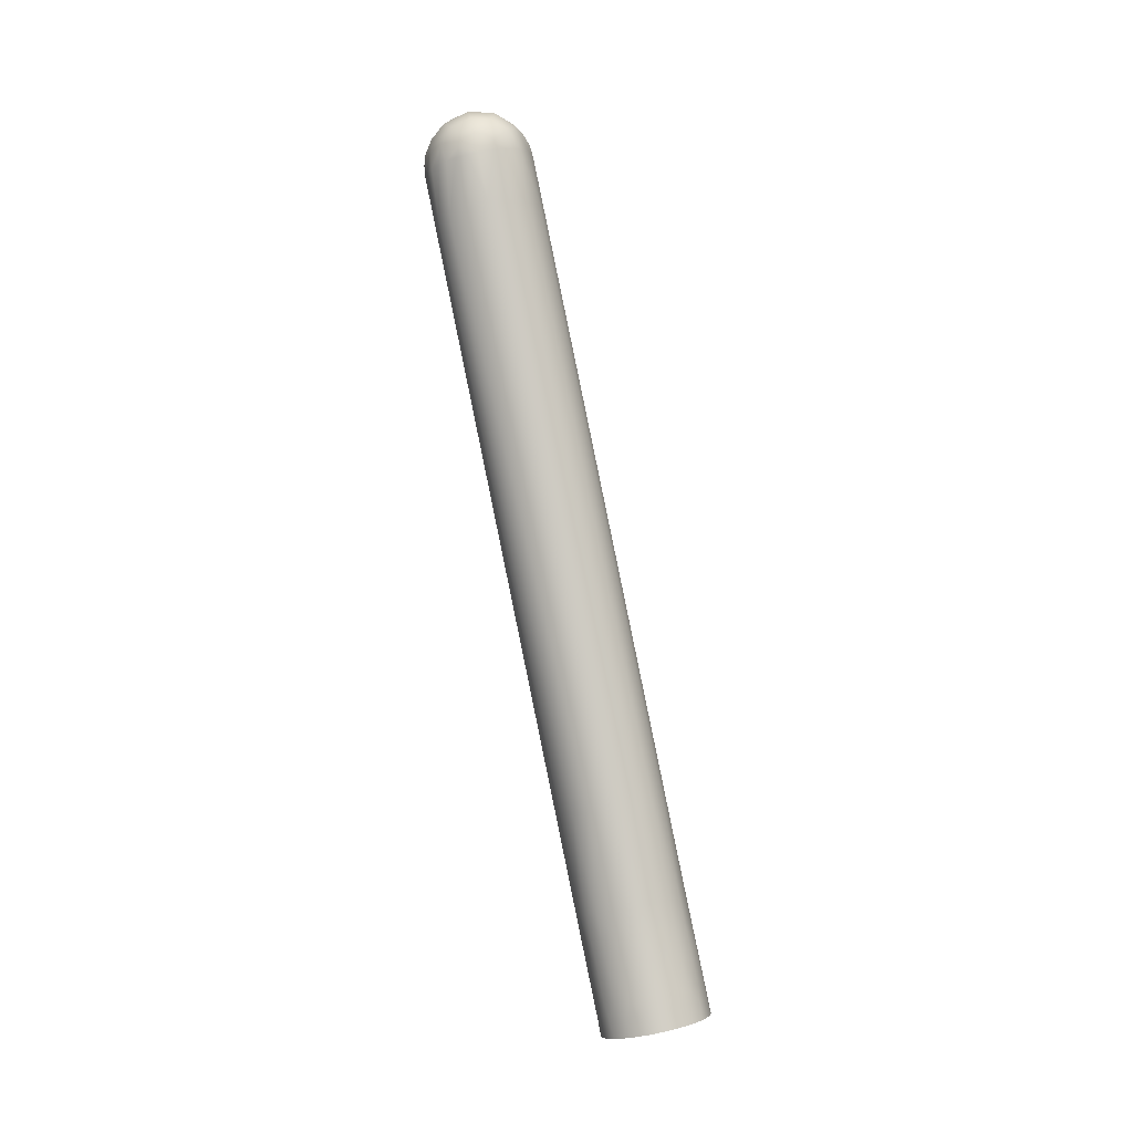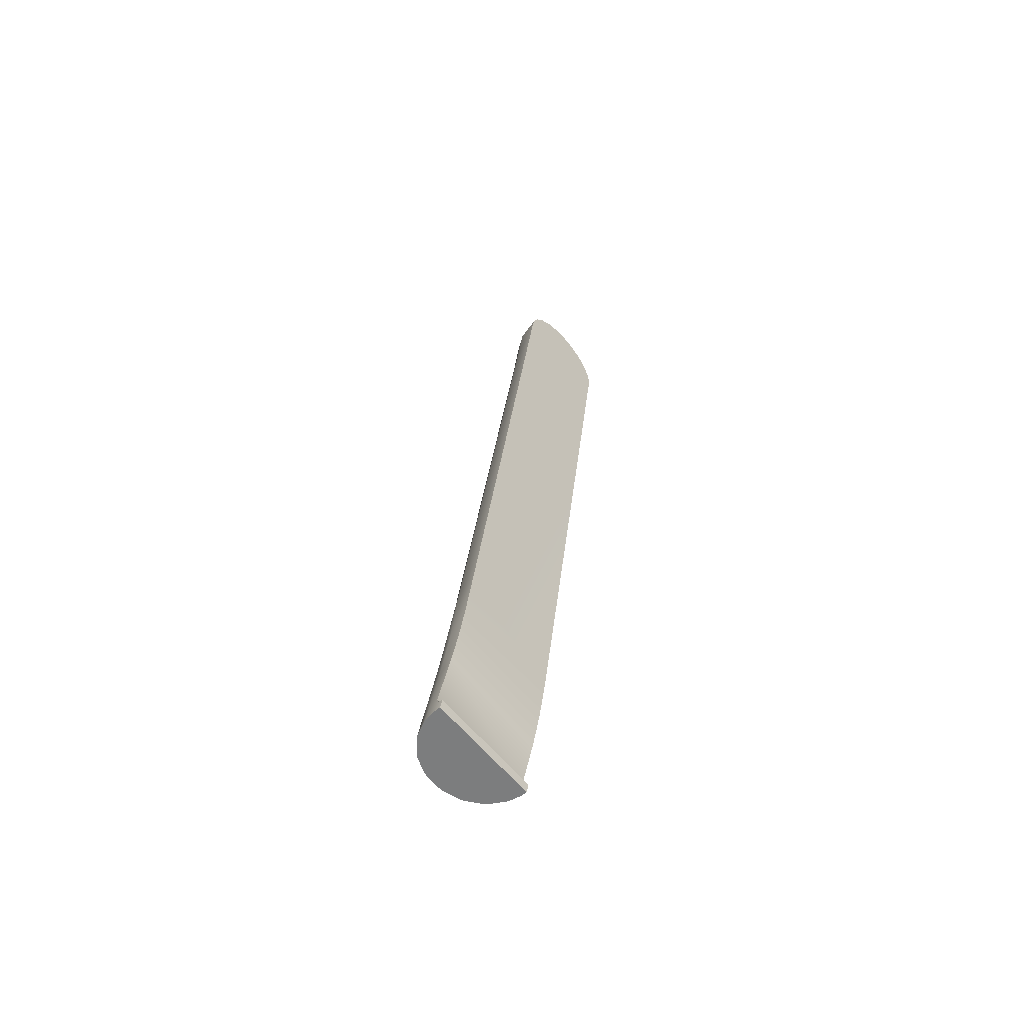
<metadata>
{"format":"obj","ext":"obj","renderer":"f3d","projection":"perspective","resolution":1024,"background":"white","views":[{"elev":-5.6,"azim":-91.0,"up":"+Y"},{"elev":-51.5,"azim":42.3,"up":"+Y"}]}
</metadata>
<code>
v -279.4 238.8 -73.57
v -279.4 238.8 -73.57
v -279.4 238.8 -73.57
v -279.4 238.8 -73.57
v -279.4 238.8 -73.57
v -280.6 239.1 -73.63
v -280.6 239.1 -73.63
v -280.6 239.1 -73.63
v -280.6 239.1 -73.63
v -280.6 239.1 -73.63
v -279.3 232.3 -104.9
v -279.3 232.3 -104.9
v -279.3 232.3 -104.9
v -279.3 232.3 -104.9
v -284.6 234.5 -104.9
v -284.6 234.5 -104.9
v -284.6 234.5 -104.9
v -284.6 234.5 -104.9
v -284.6 234.5 -104.9
v -281.6 234.3 -105.3
v -281.6 234.3 -105.3
v -281.6 234.3 -105.3
v -281.6 234.3 -105.3
v -281.6 234.3 -105.3
v -281.6 234.3 -105.3
v -281.6 234.3 -105.3
v -285 238.8 -105.6
v -285 238.8 -105.6
v -285 238.8 -105.6
v -285 238.8 -105.6
v -285 238.8 -105.6
v -280.7 248.5 -108.3
v -280.7 248.5 -108.3
v -280.7 248.5 -108.3
v -280.7 248.5 -108.3
v -280.7 248.5 -108.3
v -284.9 247.3 -107.3
v -284.9 247.3 -107.3
v -284.9 247.3 -107.3
v -284.9 247.3 -107.3
v -284.9 255.8 -109.1
v -284.9 255.8 -109.1
v -284.9 255.8 -109.1
v -284.9 255.8 -109.1
v -284.9 255.8 -109.1
v -280.5 254.8 -109.6
v -280.5 254.8 -109.6
v -280.5 254.8 -109.6
v -280.5 254.8 -109.6
v -280.5 254.8 -109.6
v -289.1 247.7 -105.4
v -289.1 247.7 -105.4
v -289.1 247.7 -105.4
v -289.1 247.7 -105.4
v -289.1 256.1 -107.1
v -289.1 256.1 -107.1
v -289.1 256.1 -107.1
v -289.1 256.1 -107.1
v -289.2 239.3 -103.7
v -289.2 239.3 -103.7
v -289.2 239.3 -103.7
v -289.2 239.3 -103.7
v -290 235.2 -102.4
v -290 235.2 -102.4
v -290 235.2 -102.4
v -290 235.2 -102.4
v -290 235.2 -102.4
v -290 235.2 -102.4
v -294.1 236.3 -98.14
v -294.1 236.3 -98.14
v -294.1 236.3 -98.14
v -294.1 236.3 -98.14
v -294.1 236.3 -98.14
v -294.1 236.3 -98.14
v -294.1 239.7 -81.35
v -294.1 239.7 -81.35
v -294.1 239.7 -81.35
v -294.1 239.7 -81.35
v -294.1 239.7 -81.35
v -294.1 239.7 -81.35
v -290 240.5 -77.04
v -290 240.5 -77.04
v -290 240.5 -77.04
v -290 240.5 -77.04
v -290 240.5 -77.04
v -290 240.5 -77.04
v -284.6 240.8 -74.5
v -284.6 240.8 -74.5
v -284.6 240.8 -74.5
v -284.6 240.8 -74.5
v -284.6 240.8 -74.5
v -284.6 240.8 -74.5
v -284.6 240.8 -74.5
v -289 244.8 -77.34
v -289 244.8 -77.34
v -289 244.8 -77.34
v -289 244.8 -77.34
v -289 244.8 -77.34
v -284.7 253.5 -77.26
v -284.7 253.5 -77.26
v -284.7 253.5 -77.26
v -284.7 253.5 -77.26
v -284.7 253.5 -77.26
v -288.9 253.2 -79.08
v -288.9 253.2 -79.08
v -288.9 253.2 -79.08
v -288.9 253.2 -79.08
v -288.9 261.6 -80.82
v -288.9 261.6 -80.82
v -288.9 261.6 -80.82
v -288.9 261.6 -80.82
v -284.7 262 -79.01
v -284.7 262 -79.01
v -284.7 262 -79.01
v -284.7 262 -79.01
v -284.7 262 -79.01
v -292.5 260.9 -83.88
v -292.5 260.9 -83.88
v -292.5 260.9 -83.88
v -292.5 260.9 -83.88
v -292.5 252.6 -82.15
v -292.5 252.6 -82.15
v -292.5 252.6 -82.15
v -292.5 252.6 -82.15
v -289 269.9 -82.54
v -289 269.9 -82.54
v -289 269.9 -82.54
v -289 269.9 -82.54
v -289 269.9 -82.54
v -292.6 269.1 -85.58
v -292.6 269.1 -85.58
v -292.6 269.1 -85.58
v -292.6 269.1 -85.58
v -284.9 270.3 -80.74
v -284.9 270.3 -80.74
v -284.9 270.3 -80.74
v -284.9 270.3 -80.74
v -284.9 270.3 -80.74
v -284.9 270.3 -80.74
v -280.5 265.4 -79.08
v -280.5 265.4 -79.08
v -280.5 265.4 -79.08
v -280.5 265.4 -79.08
v -280.5 265.4 -79.08
v -280.5 265.4 -79.08
v -280.6 257.1 -77.36
v -280.6 257.1 -77.36
v -280.6 257.1 -77.36
v -280.6 257.1 -77.36
v -280.6 257.1 -77.36
v -280.6 257.1 -77.36
v -280.6 257.1 -77.36
v -281.6 240.8 -74.02
v -281.6 240.8 -74.02
v -281.6 240.8 -74.02
v -281.6 240.8 -74.02
v -280.6 232.6 -105
v -280.6 232.6 -105
v -280.6 232.6 -105
v -280.6 232.6 -105
v -280.5 263 -111.3
v -280.5 263 -111.3
v -280.5 263 -111.3
v -280.5 263 -111.3
v -280.5 263 -111.3
v -280.5 263 -111.3
v -285 264.1 -110.8
v -285 264.1 -110.8
v -285 264.1 -110.8
v -285 264.1 -110.8
v -285 264.1 -110.8
v -285 264.1 -110.8
v -289.2 264.4 -108.9
v -289.2 264.4 -108.9
v -289.2 264.4 -108.9
v -289.2 264.4 -108.9
v -292.5 256.7 -104.2
v -292.5 256.7 -104.2
v -292.5 256.7 -104.2
v -292.5 256.7 -104.2
v -292.6 264.9 -105.9
v -292.6 264.9 -105.9
v -292.6 264.9 -105.9
v -292.6 264.9 -105.9
v -292.6 264.9 -105.9
v -294.9 257.5 -100.5
v -294.9 257.5 -100.5
v -294.9 257.5 -100.5
v -294.9 257.5 -100.5
v -295 265.6 -102.2
v -295 265.6 -102.2
v -295 265.6 -102.2
v -295 265.6 -102.2
v -296.2 258.3 -96.1
v -296.2 258.3 -96.1
v -296.2 258.3 -96.1
v -296.2 258.3 -96.1
v -296.3 266.5 -97.78
v -296.3 266.5 -97.78
v -296.3 266.5 -97.78
v -296.3 266.5 -97.78
v -296.3 266.5 -97.78
v -296.2 259.2 -92.01
v -296.2 259.2 -92.01
v -296.2 259.2 -92.01
v -296.2 259.2 -92.01
v -296.3 267.3 -93.69
v -296.3 267.3 -93.69
v -296.3 267.3 -93.69
v -296.3 267.3 -93.69
v -296.3 267.3 -93.69
v -294.8 260.1 -87.52
v -294.8 260.1 -87.52
v -294.8 260.1 -87.52
v -294.8 260.1 -87.52
v -295 268.3 -89.21
v -295 268.3 -89.21
v -295 268.3 -89.21
v -295 268.3 -89.21
v -295 268.3 -89.21
v -293.2 297.3 -90.55
v -293.2 297.3 -90.55
v -293.2 297.3 -90.55
v -293.2 297.3 -90.55
v -293.2 297.3 -90.55
v -293.2 297.3 -90.55
v -296.6 296.1 -95.61
v -296.6 296.1 -95.61
v -296.6 296.1 -95.61
v -296.6 296.1 -95.61
v -296.6 296.1 -95.61
v -302.2 466.1 -125.5
v -302.2 466.1 -125.5
v -302.2 466.1 -125.5
v -302.2 466.1 -125.5
v -302.2 466.1 -125.5
v -305.6 464.9 -130.6
v -305.6 464.9 -130.6
v -305.6 464.9 -130.6
v -305.6 464.9 -130.6
v -305.6 464.9 -130.6
v -297 467.1 -122.1
v -297 467.1 -122.1
v -297 467.1 -122.1
v -297 467.1 -122.1
v -297 467.1 -122.1
v -287.9 298.3 -87.14
v -287.9 298.3 -87.14
v -287.9 298.3 -87.14
v -287.9 298.3 -87.14
v -287.9 298.3 -87.14
v -302 481.7 -127.8
v -302 481.7 -127.8
v -302 481.7 -127.8
v -302 481.7 -127.8
v -302 481.7 -127.8
v -302 481.7 -127.8
v -298.1 482.4 -125.4
v -298.1 482.4 -125.4
v -298.1 482.4 -125.4
v -298.1 482.4 -125.4
v -298.1 482.4 -125.4
v -298.1 482.4 -125.4
v -291.1 471.9 -121.9
v -291.1 471.9 -121.9
v -291.1 471.9 -121.9
v -291.1 471.9 -121.9
v -281.6 294.6 -85.12
v -281.6 294.6 -85.12
v -281.6 294.6 -85.12
v -281.6 294.6 -85.12
v -280.9 282.7 -82.66
v -280.9 282.7 -82.66
v -280.9 282.7 -82.66
v -280.6 273.7 -80.79
v -280.6 273.7 -80.79
v -280.6 273.7 -80.79
v -280.6 273.7 -80.79
v -280.6 273.7 -80.79
v -280.9 276.2 -114
v -280.9 276.2 -114
v -280.9 276.2 -114
v -280.9 276.2 -114
v -280.9 276.2 -114
v -280.9 276.2 -114
v -291.1 465.4 -153.2
v -291.1 465.4 -153.2
v -291.1 465.4 -153.2
v -291.1 465.4 -153.2
v -291.6 476.5 -155.5
v -291.6 476.5 -155.5
v -291.6 476.5 -155.5
v -291.8 479.8 -155.8
v -291.8 479.8 -155.8
v -291.8 479.8 -155.8
v -291.8 479.8 -155.8
v -292 483.1 -155.4
v -292 483.1 -155.4
v -292 483.1 -155.4
v -292.2 487.4 -153.8
v -292.2 487.4 -153.8
v -292.2 487.4 -153.8
v -292.2 487.4 -153.8
v -292.3 491.1 -151.1
v -292.3 491.1 -151.1
v -292.3 491.1 -151.1
v -292.4 493.8 -147.4
v -292.4 493.8 -147.4
v -292.4 493.8 -147.4
v -292.4 493.8 -147.4
v -292.5 495.4 -143.1
v -292.5 495.4 -143.1
v -292.5 495.4 -143.1
v -292.4 495.7 -138.5
v -292.4 495.7 -138.5
v -292.4 495.7 -138.5
v -292.4 495.7 -138.5
v -292.3 494.6 -134
v -292.3 494.6 -134
v -292.3 494.6 -134
v -292.2 492.4 -130
v -292.2 492.4 -130
v -292.2 492.4 -130
v -292.2 492.4 -130
v -292 489.1 -126.8
v -292 489.1 -126.8
v -292 489.1 -126.8
v -291.8 486.2 -125.2
v -291.8 486.2 -125.2
v -291.8 486.2 -125.2
v -291.8 486.2 -125.2
v -291.6 483 -124.1
v -291.6 483 -124.1
v -291.6 483 -124.1
v -287.8 292.3 -116.1
v -287.8 292.3 -116.1
v -287.8 292.3 -116.1
v -287.8 292.3 -116.1
v -292.9 292.7 -112.8
v -292.9 292.7 -112.8
v -292.9 292.7 -112.8
v -292.9 292.7 -112.8
v -292.9 292.7 -112.8
v -292.9 292.7 -112.8
v -296.5 293.6 -107.6
v -296.5 293.6 -107.6
v -296.5 293.6 -107.6
v -296.5 293.6 -107.6
v -296.5 293.6 -107.6
v -296.5 293.6 -107.6
v -297.8 294.8 -101.5
v -297.8 294.8 -101.5
v -297.8 294.8 -101.5
v -297.8 294.8 -101.5
v -297.8 294.8 -101.5
v -306.9 465.5 -136.9
v -306.9 465.5 -136.9
v -306.9 465.5 -136.9
v -306.9 465.5 -136.9
v -306.9 465.5 -136.9
v -306.9 465.5 -136.9
v -305.6 462.4 -142.5
v -305.6 462.4 -142.5
v -305.6 462.4 -142.5
v -305.6 462.4 -142.5
v -305.6 462.4 -142.5
v -307.3 478.3 -142.9
v -307.3 478.3 -142.9
v -307.3 478.3 -142.9
v -307.3 478.3 -142.9
v -307.3 478.3 -142.9
v -307.6 478.9 -139.6
v -307.6 478.9 -139.6
v -307.6 478.9 -139.6
v -307.6 478.9 -139.6
v -307.6 478.9 -139.6
v -307.6 478.9 -139.6
v -307.6 478.9 -139.6
v -307.6 478.9 -139.6
v -307 479.9 -135.2
v -307 479.9 -135.2
v -307 479.9 -135.2
v -307 479.9 -135.2
v -307 479.9 -135.2
v -305 480.8 -131.1
v -305 480.8 -131.1
v -305 480.8 -131.1
v -305 480.8 -131.1
v -305 480.8 -131.1
v -305 480.8 -131.1
v -303.3 486.8 -131.4
v -303.3 486.8 -131.4
v -303.3 486.8 -131.4
v -303.3 486.8 -131.4
v -303.3 486.8 -131.4
v -298.2 489.4 -128.9
v -298.2 489.4 -128.9
v -298.2 489.4 -128.9
v -298.2 489.4 -128.9
v -298.2 489.4 -128.9
v -298.2 489.4 -128.9
v -298.2 489.4 -128.9
v -298.5 493.5 -135.3
v -298.5 493.5 -135.3
v -298.5 493.5 -135.3
v -298.5 493.5 -135.3
v -298.5 493.5 -135.3
v -298.5 493.5 -135.3
v -303.5 489.9 -136.3
v -303.5 489.9 -136.3
v -303.5 489.9 -136.3
v -303.5 489.9 -136.3
v -298.6 493.8 -142.7
v -298.6 493.8 -142.7
v -298.6 493.8 -142.7
v -298.6 493.8 -142.7
v -298.6 493.8 -142.7
v -298.6 493.8 -142.7
v -303.6 490.2 -142
v -303.6 490.2 -142
v -303.6 490.2 -142
v -303.6 490.2 -142
v -298.5 490.2 -149.8
v -298.5 490.2 -149.8
v -298.5 490.2 -149.8
v -298.5 490.2 -149.8
v -298.5 490.2 -149.8
v -298.5 490.2 -149.8
v -303.5 487.4 -147.3
v -303.5 487.4 -147.3
v -303.5 487.4 -147.3
v -303.5 487.4 -147.3
v -298.2 483.8 -153.8
v -298.2 483.8 -153.8
v -298.2 483.8 -153.8
v -298.2 483.8 -153.8
v -298.2 483.8 -153.8
v -298.2 483.8 -153.8
v -298.2 483.8 -153.8
v -303.3 482.5 -150.4
v -303.3 482.5 -150.4
v -303.3 482.5 -150.4
v -303.3 482.5 -150.4
v -303.3 482.5 -150.4
v -303.3 482.5 -150.4
v -299.9 476.5 -153.2
v -299.9 476.5 -153.2
v -299.9 476.5 -153.2
v -299.9 476.5 -153.2
v -299.9 476.5 -153.2
v -296.9 476.4 -154.6
v -296.9 476.4 -154.6
v -296.9 476.4 -154.6
v -296.9 476.4 -154.6
v -296.9 476.4 -154.6
v -296.9 476.4 -154.6
v -296.9 461.1 -151.1
v -296.9 461.1 -151.1
v -296.9 461.1 -151.1
v -296.9 461.1 -151.1
v -296.9 461.1 -151.1
v -296.9 461.1 -151.1
v -302 461.5 -147.7
v -302 461.5 -147.7
v -302 461.5 -147.7
v -302 461.5 -147.7
v -302 461.5 -147.7
v -302 461.5 -147.7
v -302.5 476.8 -151.2
v -302.5 476.8 -151.2
v -302.5 476.8 -151.2
v -302.5 476.8 -151.2
v -302.5 476.8 -151.2
v -304.7 477.2 -148.8
v -304.7 477.2 -148.8
v -304.7 477.2 -148.8
v -304.7 477.2 -148.8
v -304.7 477.2 -148.8
v -306.3 477.7 -145.9
v -306.3 477.7 -145.9
v -306.3 477.7 -145.9
v -306.3 477.7 -145.9
v -306.3 477.7 -145.9
v -306.6 480.7 -145.4
v -306.6 480.7 -145.4
v -306.6 480.7 -145.4
v -306.6 480.7 -145.4
v -306.6 480.7 -145.4
v -306.6 480.7 -145.4
v -306.7 483.4 -143.7
v -306.7 483.4 -143.7
v -306.7 483.4 -143.7
v -306.7 483.4 -143.7
v -306.8 484.8 -140.9
v -306.8 484.8 -140.9
v -306.8 484.8 -140.9
v -306.8 484.8 -140.9
v -306.7 484.7 -137.8
v -306.7 484.7 -137.8
v -306.7 484.7 -137.8
v -306.7 484.7 -137.8
v -306.6 483 -135.3
v -306.6 483 -135.3
v -306.6 483 -135.3
v -306.6 483 -135.3
v -306.6 483 -135.3
v -294.8 251.8 -85.79
v -294.8 251.8 -85.79
v -294.8 251.8 -85.79
v -294.8 251.8 -85.79
v -296.2 250.9 -90.29
v -296.2 250.9 -90.29
v -296.2 250.9 -90.29
v -296.2 250.9 -90.29
v -296.2 250.1 -94.38
v -296.2 250.1 -94.38
v -296.2 250.1 -94.38
v -296.2 250.1 -94.38
v -294.9 249.1 -98.75
v -294.9 249.1 -98.75
v -294.9 249.1 -98.75
v -294.9 249.1 -98.75
v -292.5 248.3 -102.5
v -292.5 248.3 -102.5
v -292.5 248.3 -102.5
v -292.5 248.3 -102.5
v -292.6 240 -100.8
v -292.6 240 -100.8
v -292.6 240 -100.8
v -292.6 240 -100.8
v -292.6 240 -100.8
v -295 240.8 -97.04
v -295 240.8 -97.04
v -295 240.8 -97.04
v -295 240.8 -97.04
v -295 240.8 -97.04
v -296.3 241.8 -92.66
v -296.3 241.8 -92.66
v -296.3 241.8 -92.66
v -296.3 241.8 -92.66
v -296.3 242.6 -88.57
v -296.3 242.6 -88.57
v -296.3 242.6 -88.57
v -296.3 242.6 -88.57
v -295 243.5 -84.07
v -295 243.5 -84.07
v -295 243.5 -84.07
v -295 243.5 -84.07
v -295 243.5 -84.07
v -292.6 244.2 -80.42
v -292.6 244.2 -80.42
v -292.6 244.2 -80.42
v -292.6 244.2 -80.42
v -292.6 244.2 -80.42
v -296.3 238.7 -86.82
v -296.3 238.7 -86.82
v -296.3 238.7 -86.82
v -296.3 238.7 -86.82
v -296.3 238.7 -86.82
v -296.3 238.7 -86.82
v -296.3 237.5 -92.7
v -296.3 237.5 -92.7
v -296.3 237.5 -92.7
v -296.3 237.5 -92.7
v -296.3 237.5 -92.7
v -296.3 237.5 -92.7
v -279.6 235.8 -72.94
v -280.8 235.8 -72.94
v -279.6 235.8 -72.94
v -283.8 229.4 -103.9
v -285.1 229.4 -103.7
v -281.5 229.3 -104.3
v -281.6 229.3 -104.3
v -283.8 229.4 -103.9
v -285.1 229.4 -103.7
v -289.6 229.9 -101.6
v -289.6 229.9 -101.6
v -290.5 230 -101
v -290.5 230 -101
v -293.9 230.7 -97.49
v -293.9 230.7 -97.49
v -294.5 230.9 -96.55
v -294.5 234.2 -80.64
v -293.9 234.4 -79.7
v -293.9 234.4 -79.7
v -290.5 235.1 -76.2
v -290.5 235.1 -76.2
v -289.6 235.2 -75.61
v -289.6 235.2 -75.61
v -285.1 235.7 -73.55
v -280 229.3 -104.3
v -280.8 229.3 -104.3
v -280 229.3 -104.3
v -280.8 229.3 -104.3
v -281.5 229.3 -104.3
v -283.9 235.7 -73.33
v -281.7 235.8 -73.05
v -280.8 235.8 -72.94
v -285.1 235.7 -73.55
v -283.9 235.7 -73.33
v -296.3 233.3 -85.1
v -294.5 234.2 -80.64
v -296.5 233 -86.22
v -296.3 233.3 -85.1
v -296.5 232.1 -91
v -296.5 233 -86.22
v -294.5 230.9 -96.55
v -296.3 231.8 -92.1
v -296.3 231.8 -92.1
v -296.5 232.1 -91
v -281.6 229.3 -104.3
v -283.8 229.4 -103.9
v -285.1 229.4 -103.7
v -289.6 229.9 -101.6
v -290.5 230 -101
v -293.9 230.7 -97.49
v -294.5 230.9 -96.55
v -296.3 231.8 -92.1
v -296.5 232.1 -91
v -296.5 233 -86.22
v -296.3 233.3 -85.1
v -294.5 234.2 -80.64
v -293.9 234.4 -79.7
v -290.5 235.1 -76.2
v -289.6 235.2 -75.61
v -285.1 235.7 -73.55
v -283.9 235.7 -73.33
v -281.7 235.8 -73.05
v -279.6 235.8 -72.94
v -280 229.3 -104.3
v -280.8 229.3 -104.3
v -281.5 229.3 -104.3
v -281.6 229.3 -104.3
v -281.7 235.8 -73.05
v -280.8 235.8 -72.94
v -279.4 238.8 -73.57
v -279.4 238.8 -73.57
v -279.3 232.3 -104.9
v -279.4 238.8 -73.57
v -279.4 238.8 -73.57
v -279.4 235.8 -72.94
v -279.4 238.8 -73.57
v -279.4 238.8 -73.57
v -279.4 238.8 -73.57
v -279.4 238.8 -73.57
v -279.3 232.3 -104.9
v -279.3 232.3 -104.9
v -279.3 232.3 -104.9
v -279.3 232.3 -104.9
v -279.3 229.3 -104.3
v -279.3 230.4 -104.5
v -279.3 232.3 -104.9
v -279.4 235.8 -72.94
v -279.3 230.8 -96.84
v -279.3 230.7 -97.68
v -279.3 230.7 -97.68
v -279.3 229.3 -104.3
v -279.4 238.8 -73.57
v -279.4 238.8 -73.57
v -279.4 238.8 -73.57
v -279.4 235.8 -72.94
v -279.3 230.8 -96.84
v -279.3 230.4 -104.5
v -279.3 232.3 -104.9
v -279.3 232.3 -104.9
v -279.3 232.3 -104.9
v -279.4 238.8 -73.57
v -279.3 230.8 -96.84
v -279.3 230.7 -97.68
v -279.3 229.3 -104.3
v -279.3 230.4 -104.5
f 27 22 17
f 28 32 23
f 37 33 29
f 38 41 46 34
f 42 39 51 55
f 40 30 59 52
f 18 63 60 31
f 88 94 84
f 99 95 89
f 96 100 104
f 108 105 101 112
f 106 109 117 121
f 110 125 130 118
f 126 111 113 134
f 135 114 140
f 146 141 115
f 149 48 143
f 49 150 35
f 151 24 36
f 25 152 153
f 155 147 102 90
f 116 103 148
f 7 156 91
f 9 157 26 154
f 5 12 158 10
f 50 161 144
f 43 164 47
f 165 44 167
f 168 45 56 173
f 177 181 174 57
f 186 190 182 178
f 194 198 191 187
f 203 207 199 195
f 212 216 208 204
f 119 131 217 213
f 221 218 132
f 219 222 227
f 223 232 237 228
f 242 233 224 247
f 243 252 234
f 253 244 258
f 259 245 264
f 265 246 248 268
f 249 136 269
f 137 250 127
f 225 128 251
f 129 226 133
f 272 270 138 275
f 273 280 271
f 280 286 271
f 286 290 267
f 290 293 297
f 297 300 304
f 304 307 314
f 307 311 314
f 314 318 290
f 318 321 328
f 321 325 328
f 328 332 290
f 332 267 290
f 290 318 328
f 297 304 314
f 297 314 290
f 267 271 286
f 274 277 281
f 282 278 162
f 279 145 163
f 142 276 139
f 169 283 166
f 284 170 335
f 171 339 336
f 340 172 175
f 183 341 176
f 342 184 345
f 192 346 185
f 347 193 200
f 348 201 351
f 352 202 209
f 353 210 229
f 230 211 220
f 356 354 231 238
f 355 357 362 349
f 358 367 363
f 368 359 372
f 360 380 373
f 239 381 361
f 240 385 382
f 235 386 241
f 236 254 387
f 388 255 391
f 396 392 256
f 403 409 393 397
f 413 419 410 404
f 423 429 420 414
f 433 440 430 424
f 441 434 446
f 451 447 435
f 452 457 448
f 453 287 458
f 288 454 291
f 294 292 455
f 436 295 456
f 298 296 437
f 301 299 438
f 439 425 302
f 305 303 426
f 308 306 427
f 428 415 309
f 312 310 416
f 315 313 417
f 418 405 316
f 319 317 406
f 322 320 407
f 408 398 323
f 326 324 399
f 329 327 400
f 260 330 401
f 261 333 331
f 334 262 266
f 257 263 402
f 289 285 337 459
f 463 460 338 343
f 469 461 464
f 449 462 470
f 450 471 442
f 472 474 443
f 473 465 475
f 476 466 479
f 480 467 364
f 350 365 468 344
f 481 366 369
f 482 370 484
f 374 485 371
f 490 486 375
f 444 487 491 431
f 488 445 477
f 478 483 489
f 432 492 494 421
f 495 493 376
f 498 496 377
f 422 497 499 411
f 412 500 502 394
f 503 501 378
f 504 379 383
f 384 389 505
f 395 506 390
f 122 120 214 507
f 508 215 205 511
f 512 206 196 515
f 516 197 188 519
f 520 189 179 523
f 524 180 58 53
f 527 525 54 61
f 532 521 526 528
f 537 517 522 533
f 541 513 518 538
f 545 509 514 542
f 550 123 510 546
f 97 107 124 551
f 98 552 85
f 77 86 553
f 554 547 78
f 555 79 548
f 562 559 543 539
f 549 544 560
f 540 534 563
f 71 564 535
f 536 529 73
f 530 67 74
f 68 531 62
f 568 1 6
f 567 1 568
f 570 571 15
f 20 572 573
f 20 574 16
f 573 574 20
f 19 576 64
f 576 19 575
f 577 578 65
f 580 69 66
f 66 579 580
f 70 581 582
f 583 584 75
f 585 81 76
f 586 81 585
f 587 588 82
f 589 590 87
f 87 83 589
f 591 592 159
f 14 593 159
f 160 595 21
f 594 595 160
f 8 92 596
f 597 8 596
f 8 597 598
f 599 600 93
f 601 602 80
f 80 556 601
f 557 603 604
f 605 606 558
f 558 561 605
f 607 608 565
f 72 607 565
f 566 609 610
f 626 625 627
f 627 625 623
f 627 623 612
f 623 625 624
f 622 621 623
f 616 623 621
f 621 620 619
f 628 627 612
f 612 614 613
f 612 623 616
f 616 614 612
f 617 616 618
f 618 621 619
f 618 616 621
f 616 615 614
f 611 628 612
f 629 635 634
f 629 634 630
f 631 634 633
f 631 633 632
f 634 631 630
f 636 637 3
f 11 4 639
f 11 639 638
f 640 1 569
f 569 641 640
f 2 643 642
f 645 644 2
f 13 647 646
f 649 648 13
f 652 593 14
f 651 593 652
f 593 651 650
f 629 655 654
f 654 653 629
f 656 629 630
f 630 657 656
f 659 660 667
f 660 661 667
f 667 658 659
f 662 666 667
f 664 662 663
f 662 664 665
f 665 666 662
f 661 662 667
f 668 669 671
f 671 669 670

</code>
